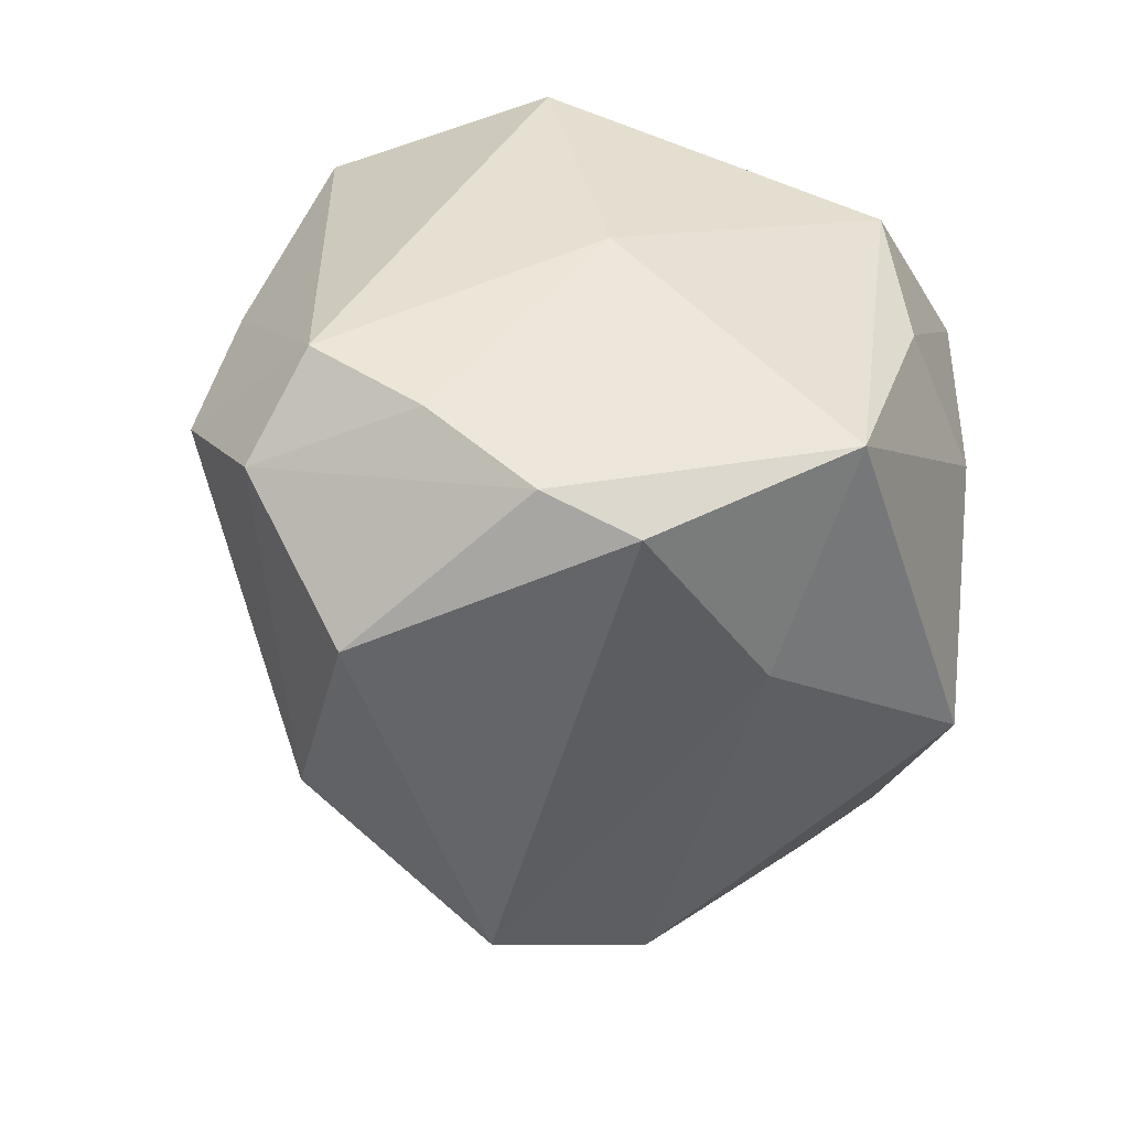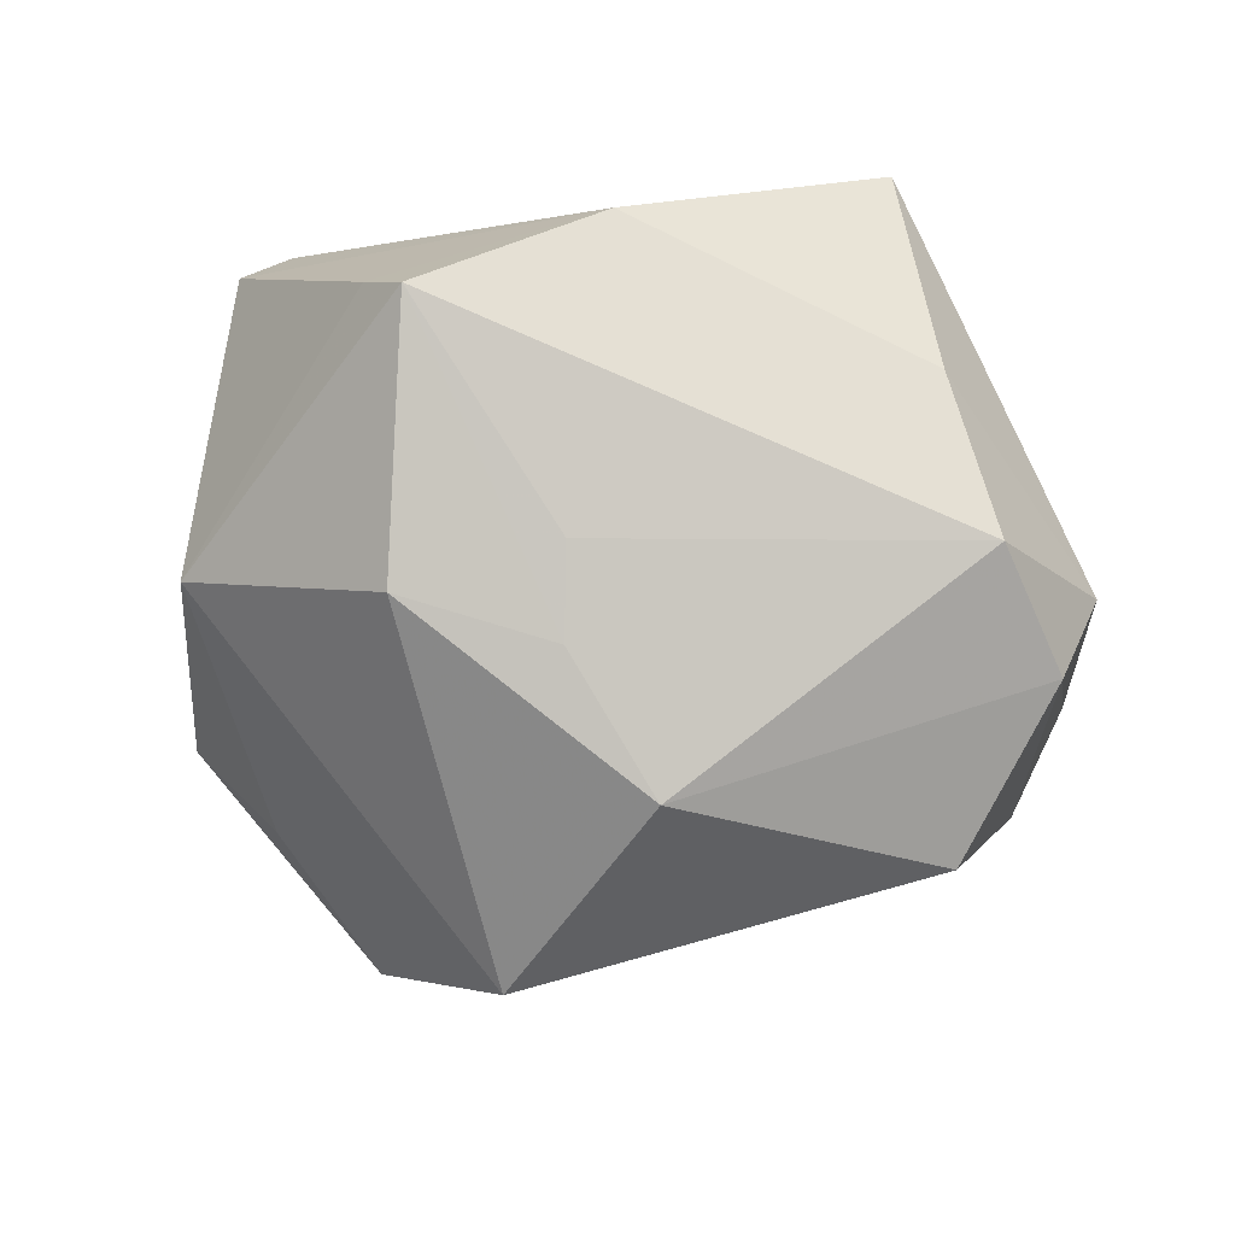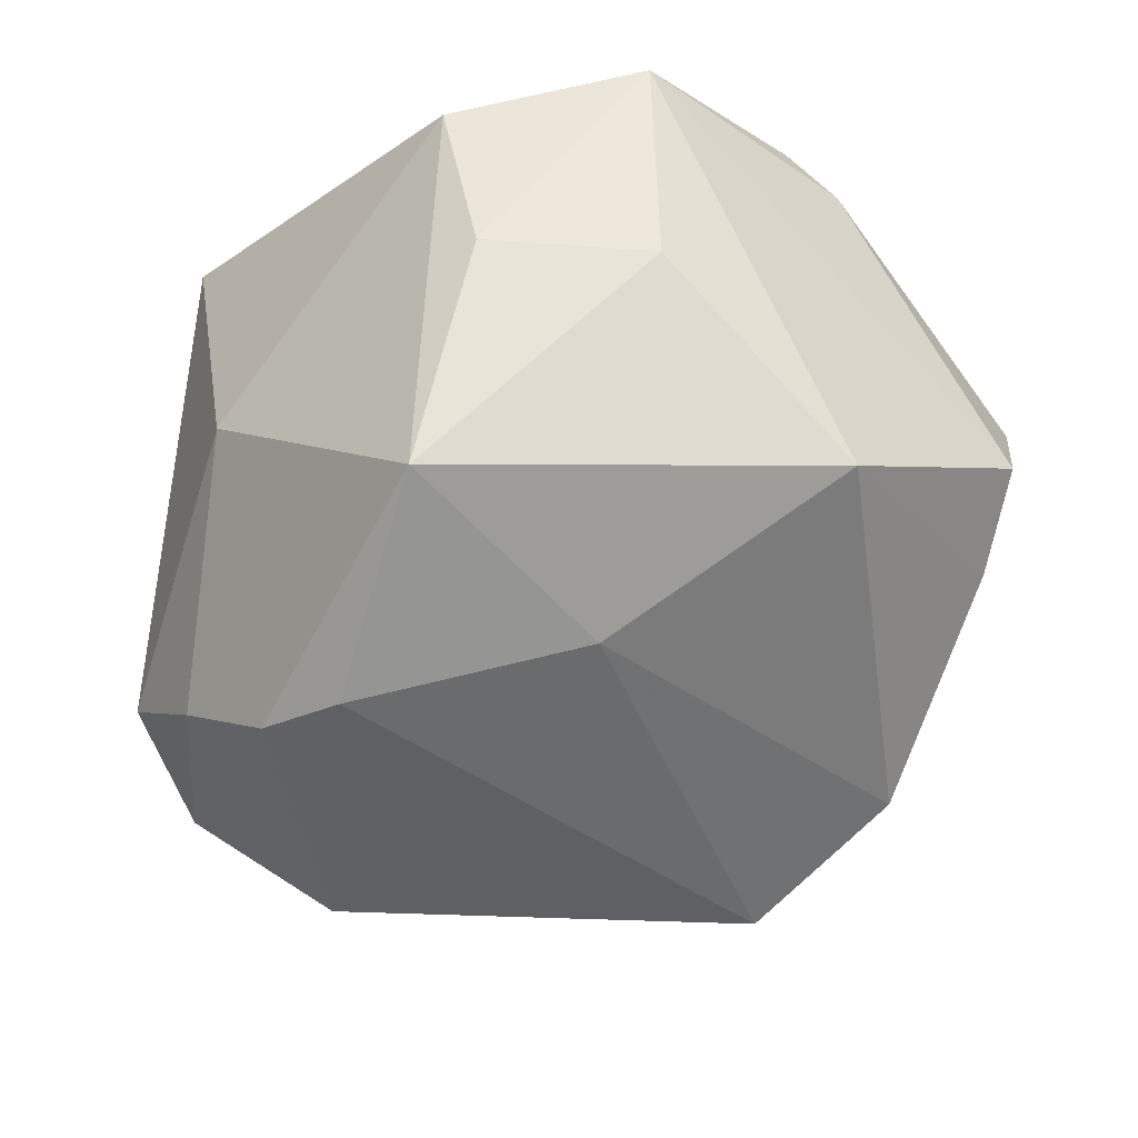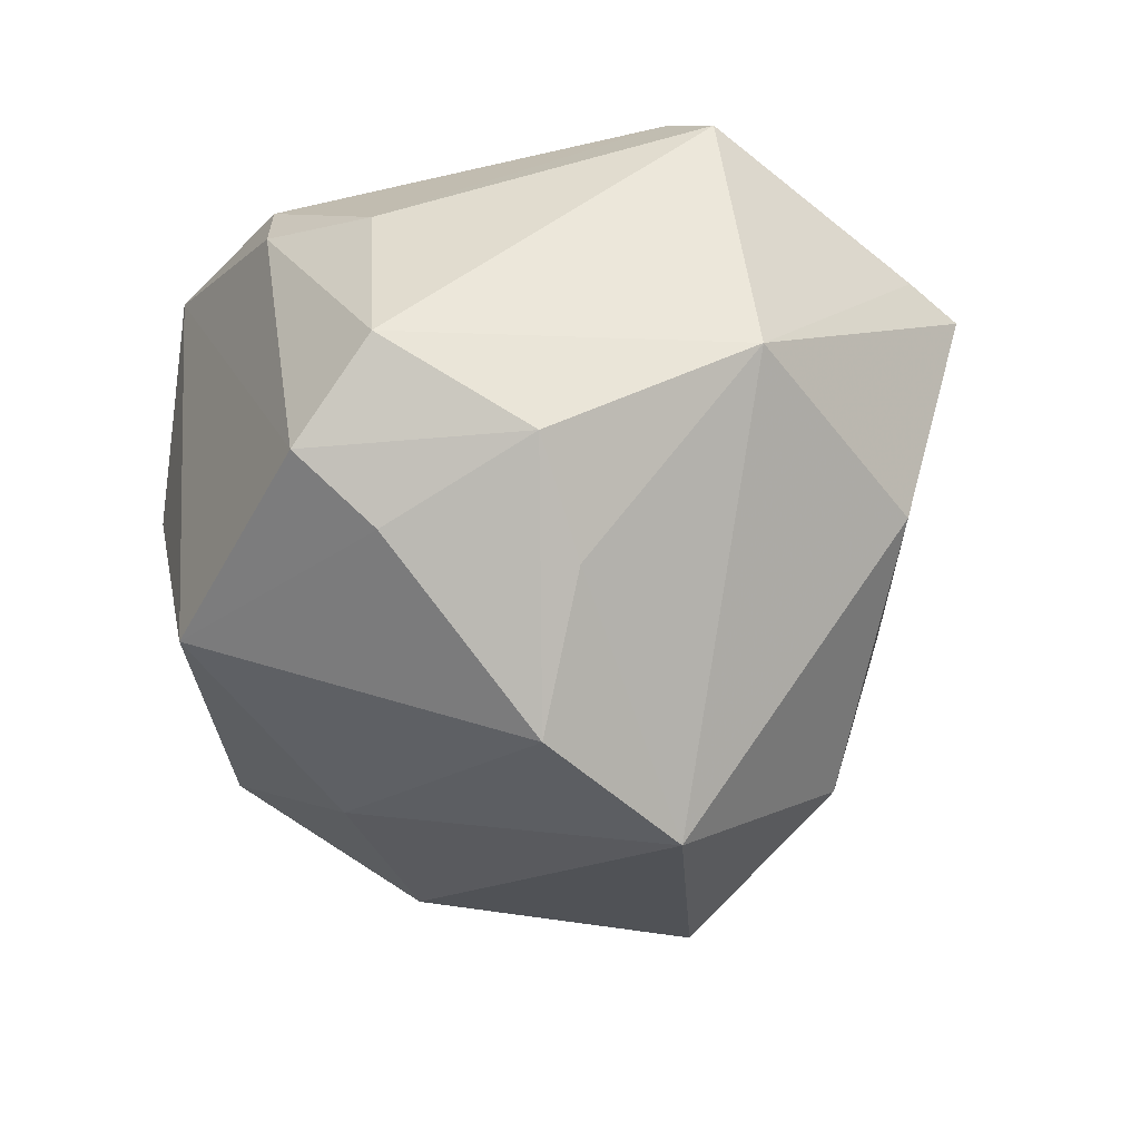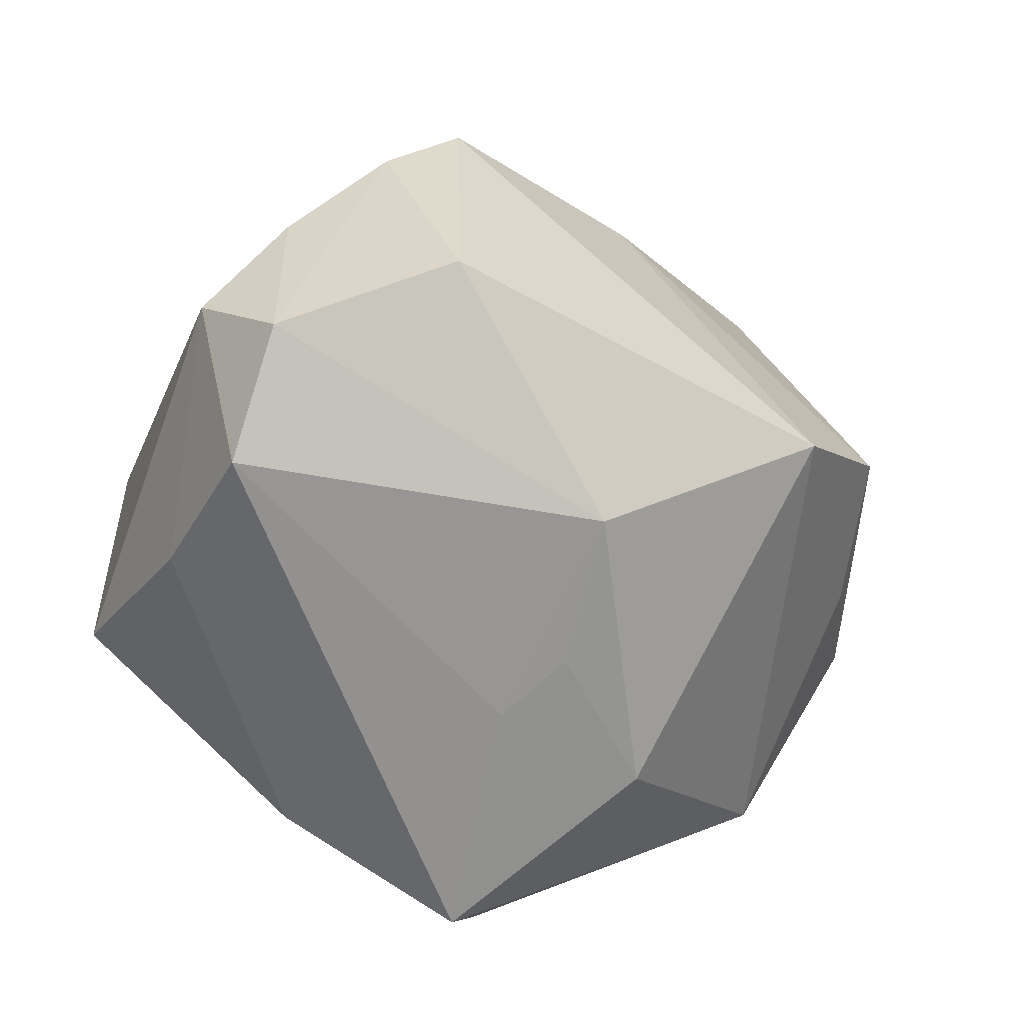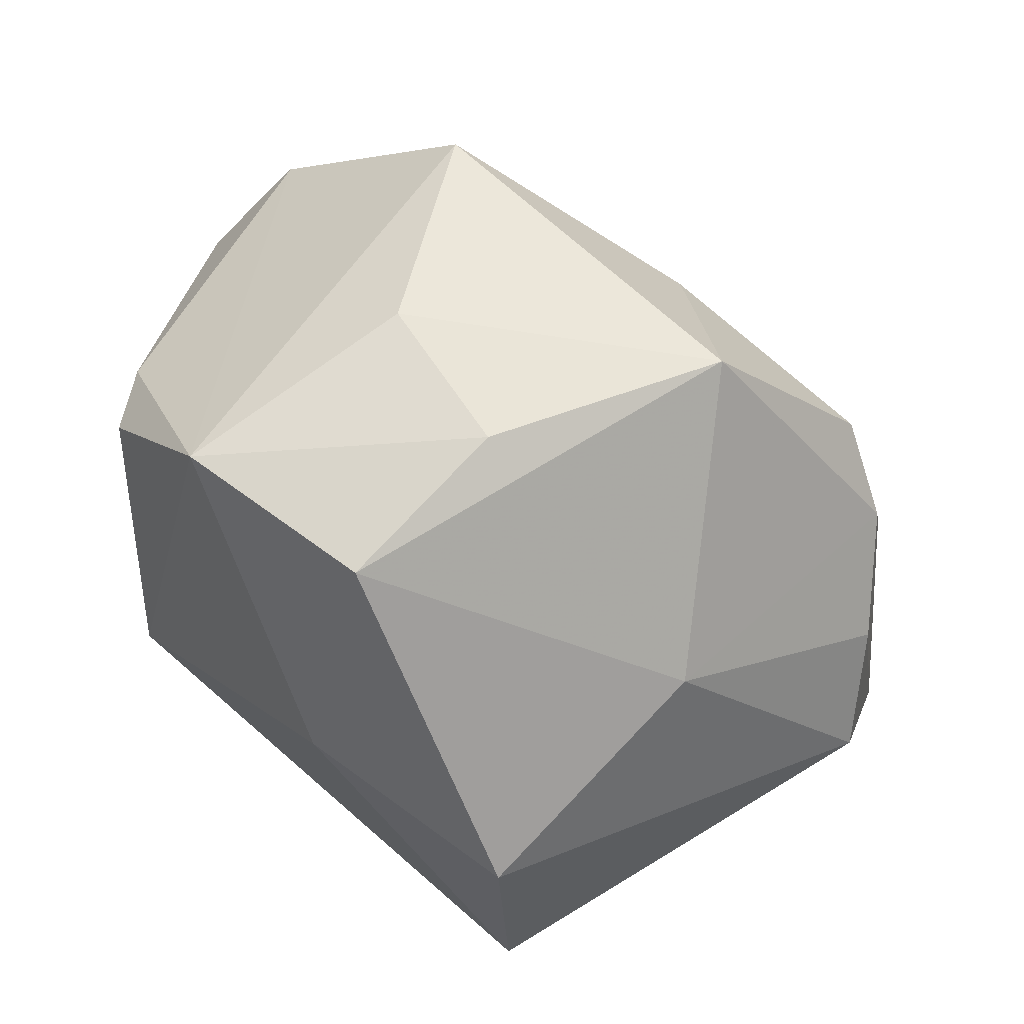
<metadata>
{"format":"obj","ext":"obj","renderer":"f3d","projection":"perspective","resolution":1024,"background":"white","views":[{"elev":-34.0,"azim":118.4,"up":"+Z"},{"elev":-15.7,"azim":13.7,"up":"+Z"},{"elev":57.5,"azim":162.6,"up":"+Y"},{"elev":-34.3,"azim":-77.3,"up":"+Z"},{"elev":-44.1,"azim":137.0,"up":"+Y"},{"elev":65.2,"azim":38.4,"up":"+Y"}]}
</metadata>
<code>
v 0.0106 -0.02723 -0.02811
v -0.0312 -0.02398 0.02601
v -0.03456 0.0214 0.01675
v -0.03414 -0.02829 -0.005201
v 0.0187 0.03976 -0.0145
v -0.009948 0.03993 0.001398
v -0.03942 0.008841 0.01304
v 0.04048 -0.0222 -0.004901
v 0.004266 -0.03564 -0.006045
v 0.005103 0.02296 -0.02739
v 0.03553 -0.02085 0.01203
v 0.0336 -0.007929 -0.03123
v -0.006967 -0.01456 -0.04211
v 0.04697 -0.004194 -0.005699
v 0.00616 0.0411 0.007045
v -0.0129 -0.041 0.01717
v 0.04424 -0.01252 -0.0152
v 0.03632 0.01454 -0.02201
v 0.00793 -0.03343 0.02529
v -0.03124 0.0221 0.02318
v -0.0219 -0.004475 -0.03814
v 0.03028 -0.01416 0.03434
v 0.04246 0.005897 -0.01346
v -0.02134 0.0321 -0.02166
v -0.02797 -0.01841 0.03005
v -0.04576 0.006173 -0.00675
v 0.02893 0.01137 0.03426
v -0.03995 -0.008271 -0.01631
v 0.03265 0.02036 0.008345
v -0.0366 0.00762 -0.02257
v 0.004408 0.01012 0.03469
v -0.03077 -0.01007 -0.02514
v -0.01683 0.03713 0.02547
v -0.007985 -0.04508 0.01507
v 0.003556 -0.03339 -0.01493
v -0.04148 0.01479 -0.01582
v 0.004272 0.03799 0.02519
v -0.01086 -0.03859 -0.01069
v 0.02927 0.02157 -0.02566
f 8 1 17
f 13 1 38
f 38 4 13
f 34 4 38
f 26 4 2
f 13 39 12
f 12 1 13
f 17 1 12
f 30 24 21
f 28 4 26
f 30 21 28
f 5 24 6
f 36 24 30
f 36 28 26
f 30 28 36
f 9 8 34
f 1 8 9
f 34 8 19
f 22 25 19
f 25 2 19
f 31 25 22
f 22 27 31
f 31 27 37
f 14 27 22
f 14 8 17
f 3 36 26
f 25 20 7
f 7 2 25
f 20 3 7
f 26 2 7
f 7 3 26
f 10 21 24
f 5 39 10
f 10 24 5
f 10 39 13
f 13 21 10
f 4 28 32
f 32 28 21
f 13 4 32
f 32 21 13
f 37 5 15
f 5 6 15
f 35 38 1
f 1 9 35
f 34 38 35
f 35 9 34
f 22 19 11
f 11 19 8
f 11 14 22
f 8 14 11
f 34 19 16
f 16 19 2
f 16 4 34
f 16 2 4
f 17 12 18
f 18 12 39
f 18 39 5
f 33 3 20
f 33 6 24
f 33 31 37
f 37 15 33
f 33 15 6
f 24 36 33
f 36 3 33
f 33 20 25
f 25 31 33
f 23 14 17
f 17 18 23
f 29 18 5
f 29 23 18
f 29 5 37
f 37 27 29
f 27 14 29
f 14 23 29

</code>
